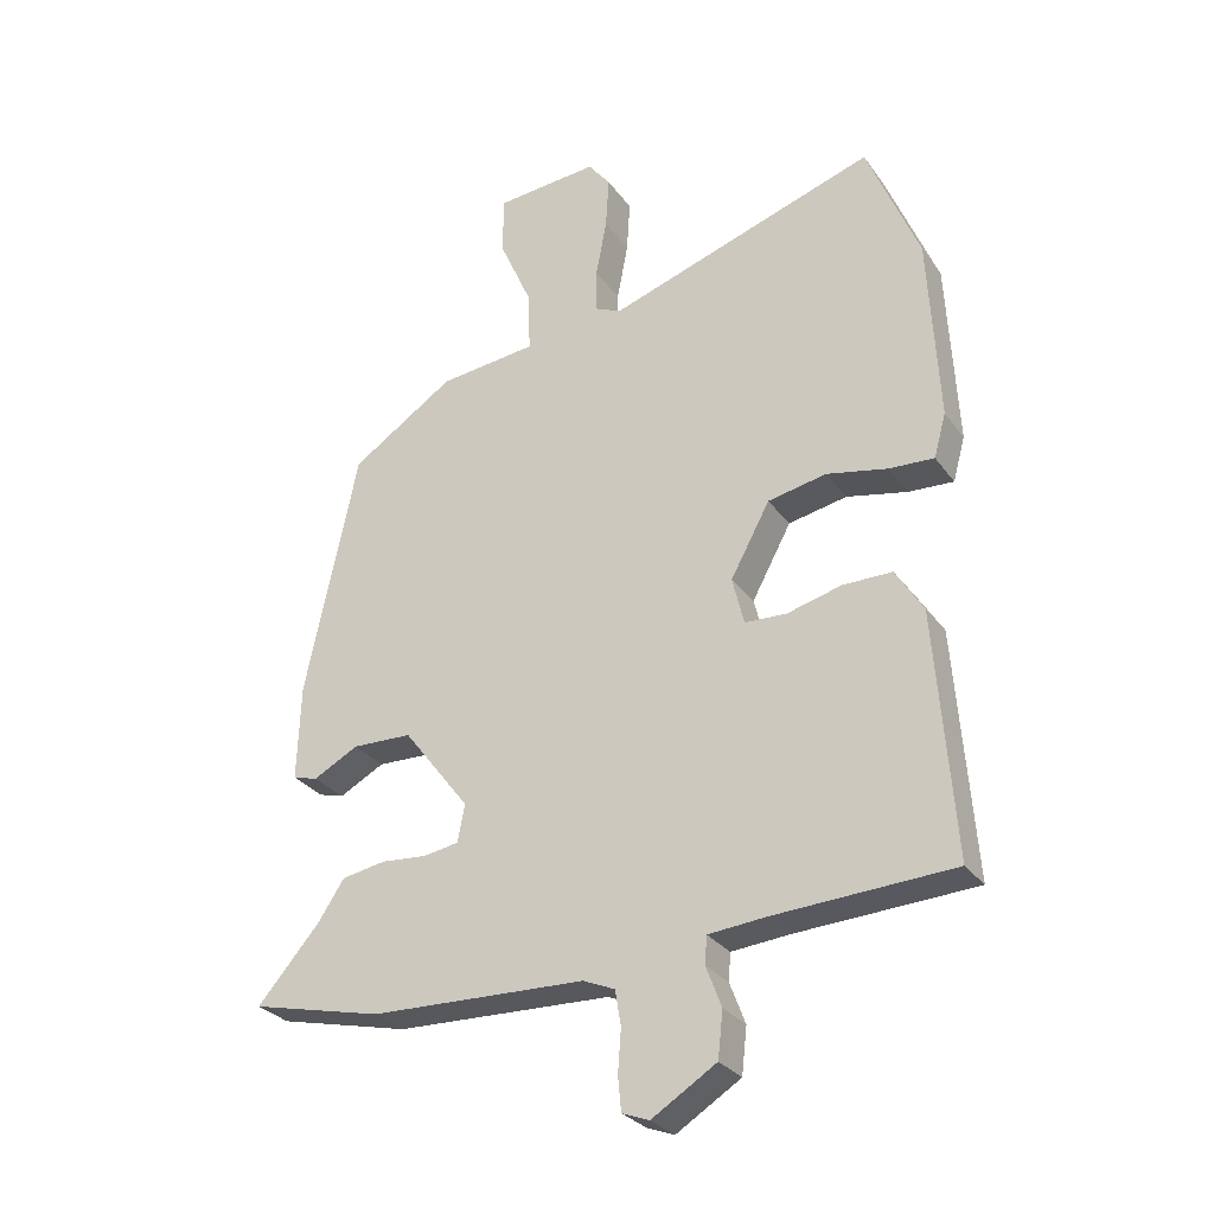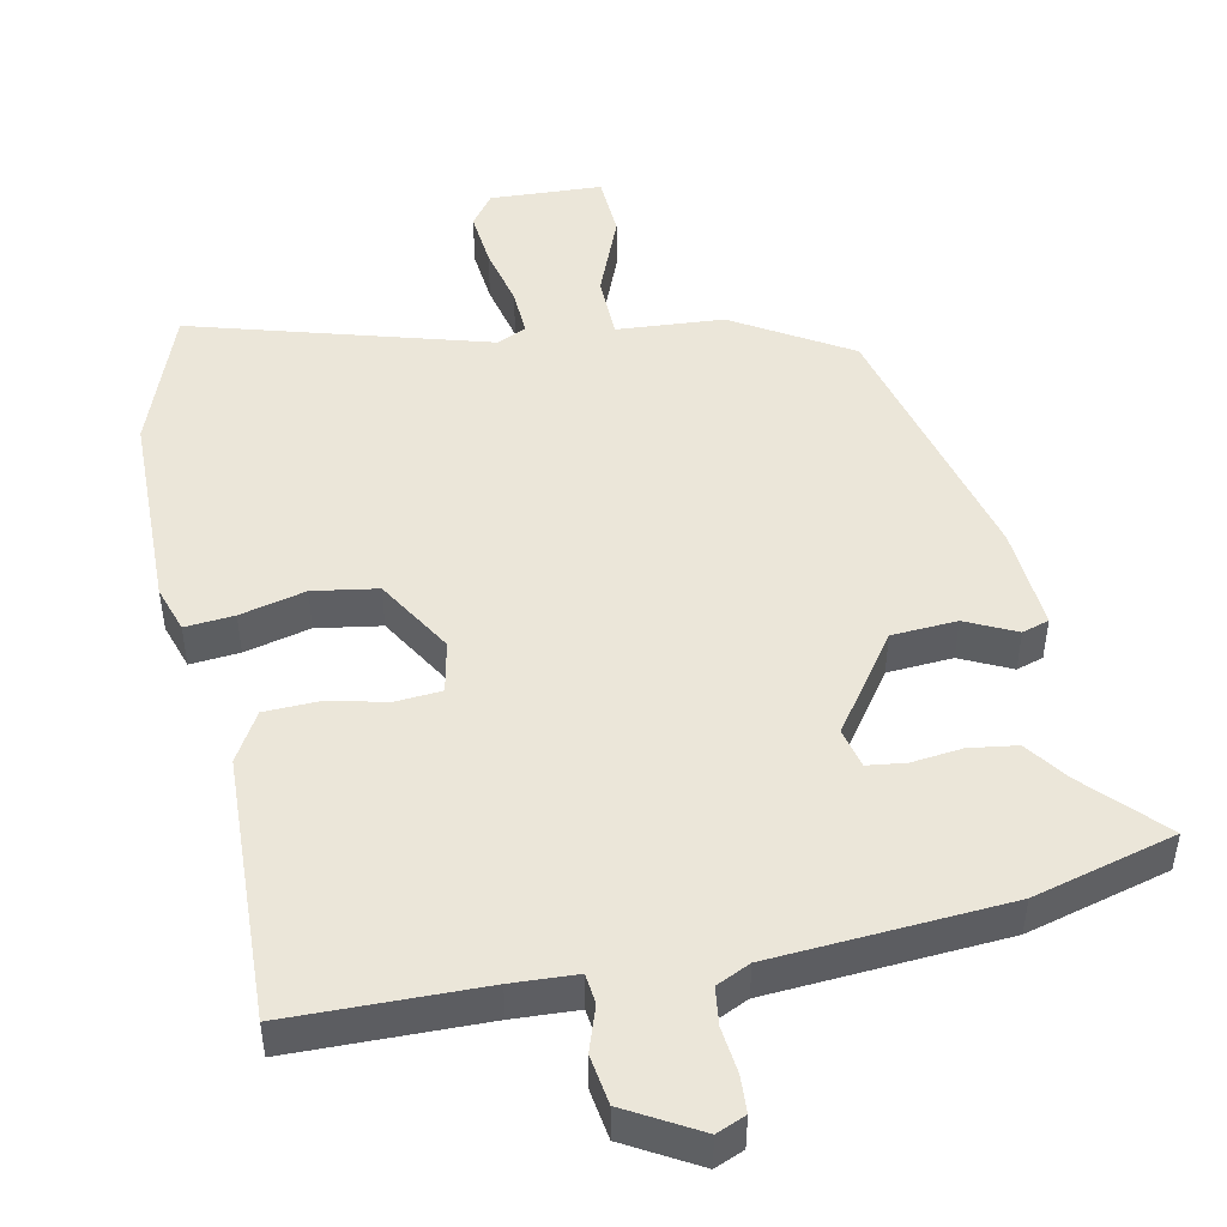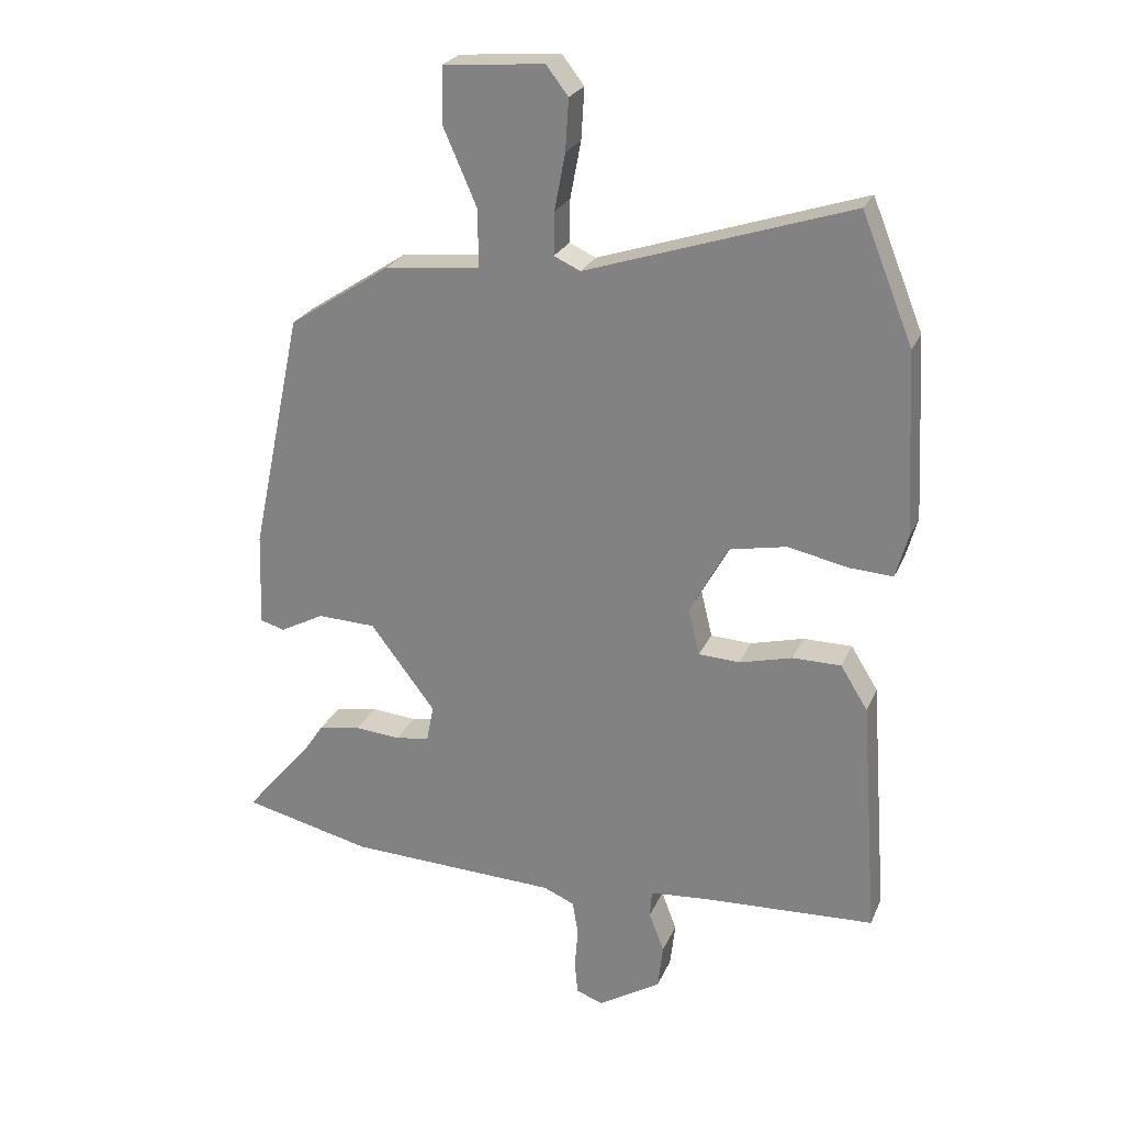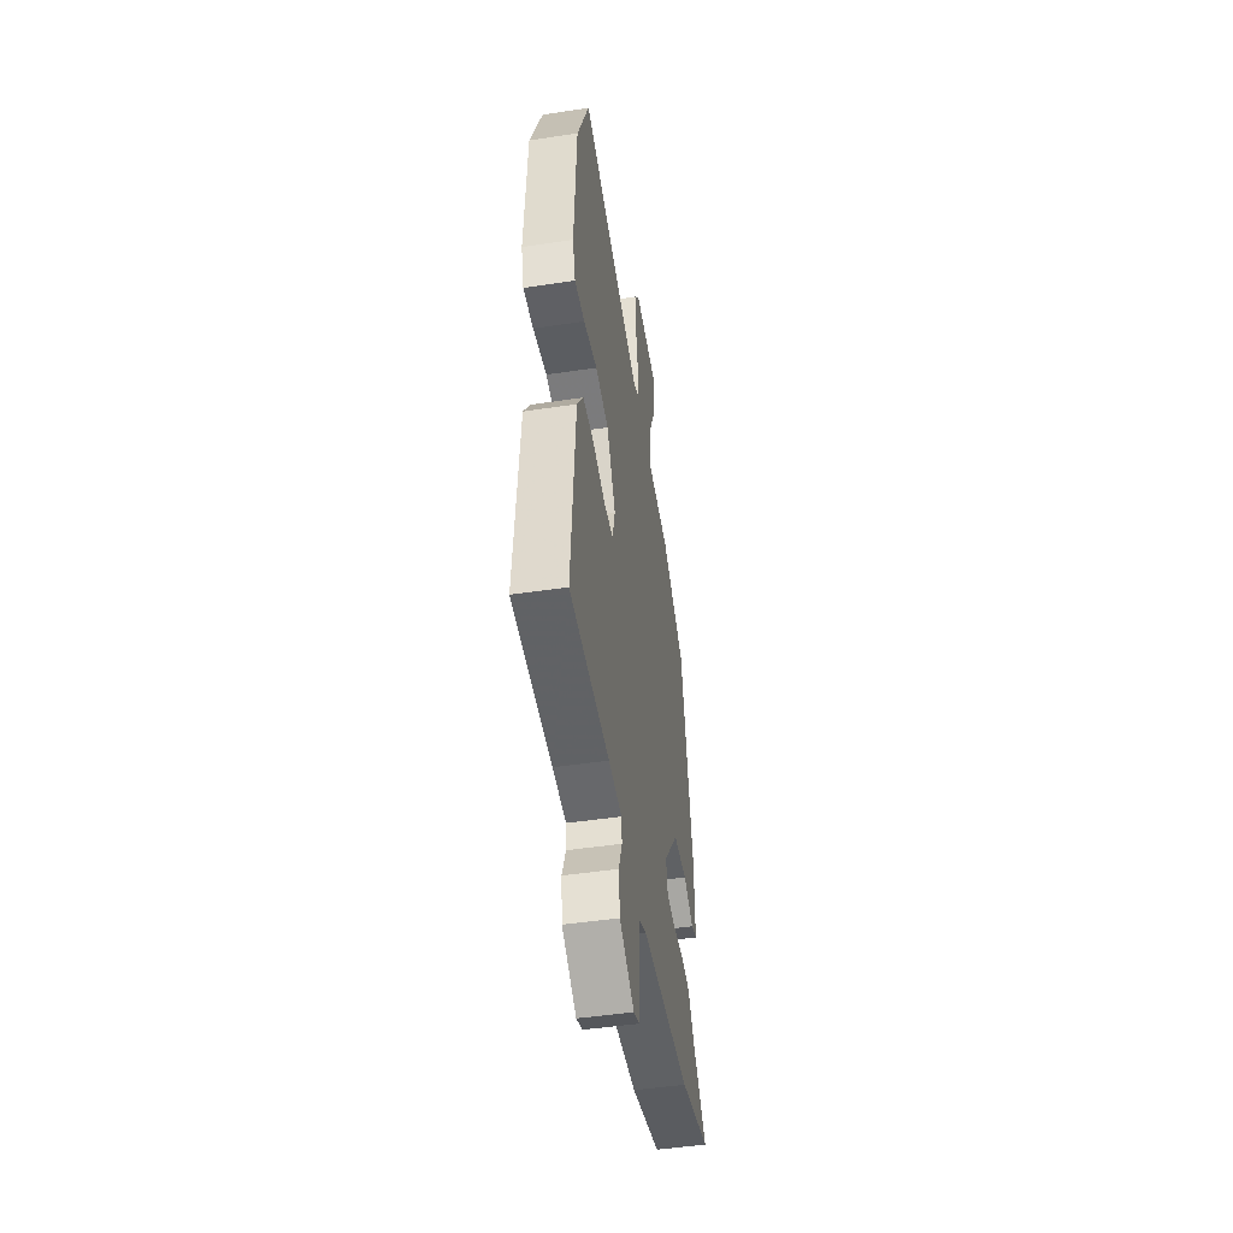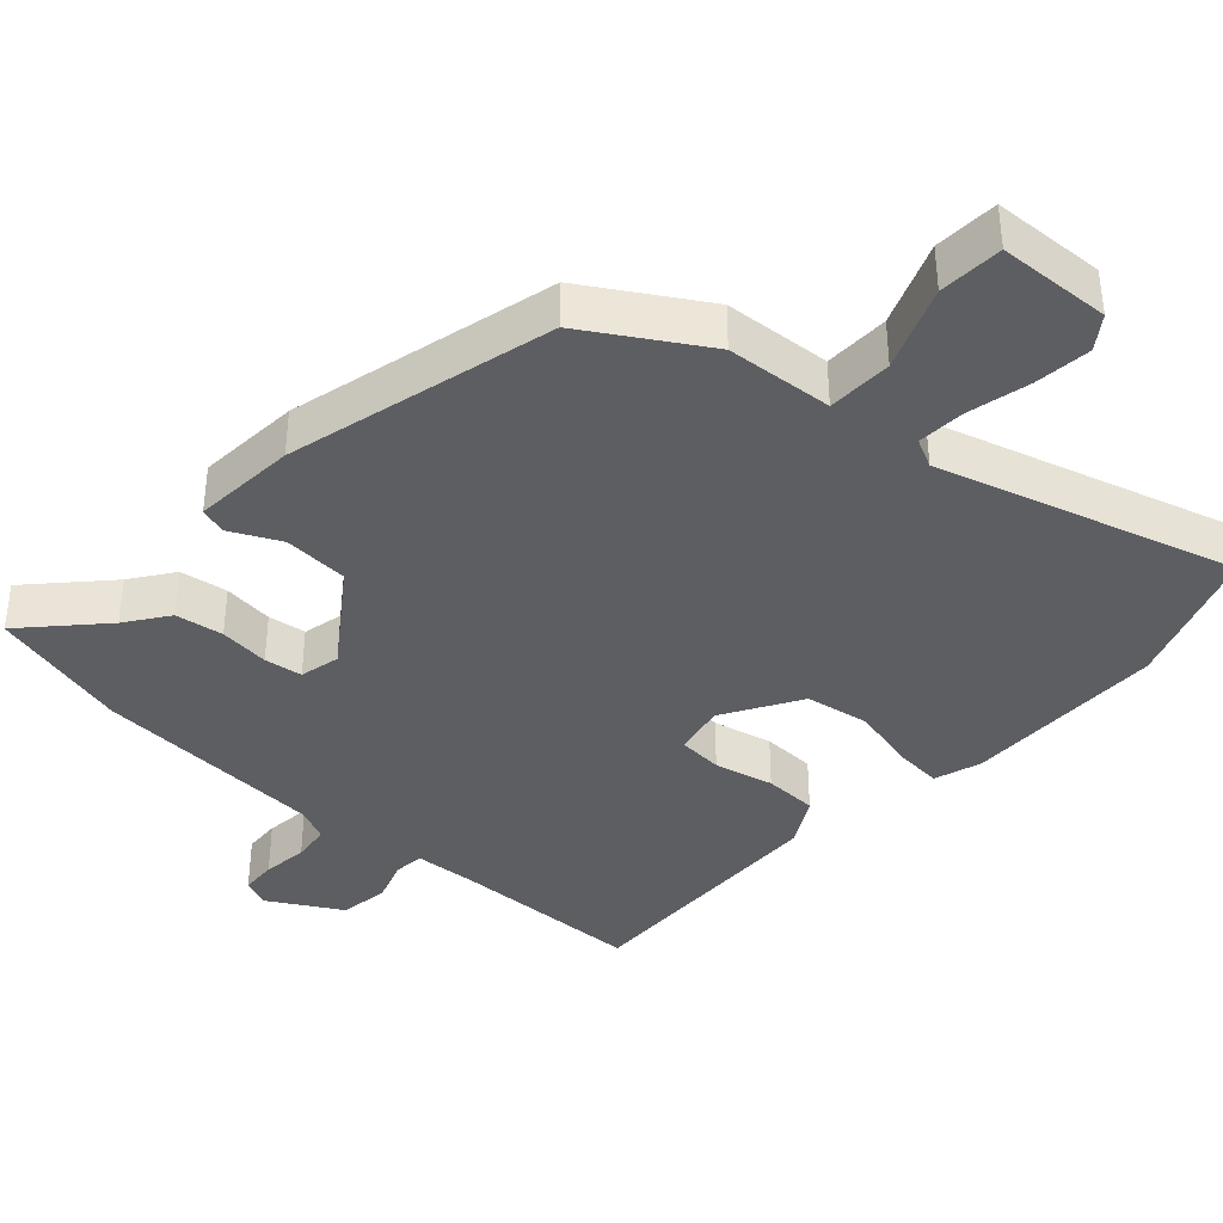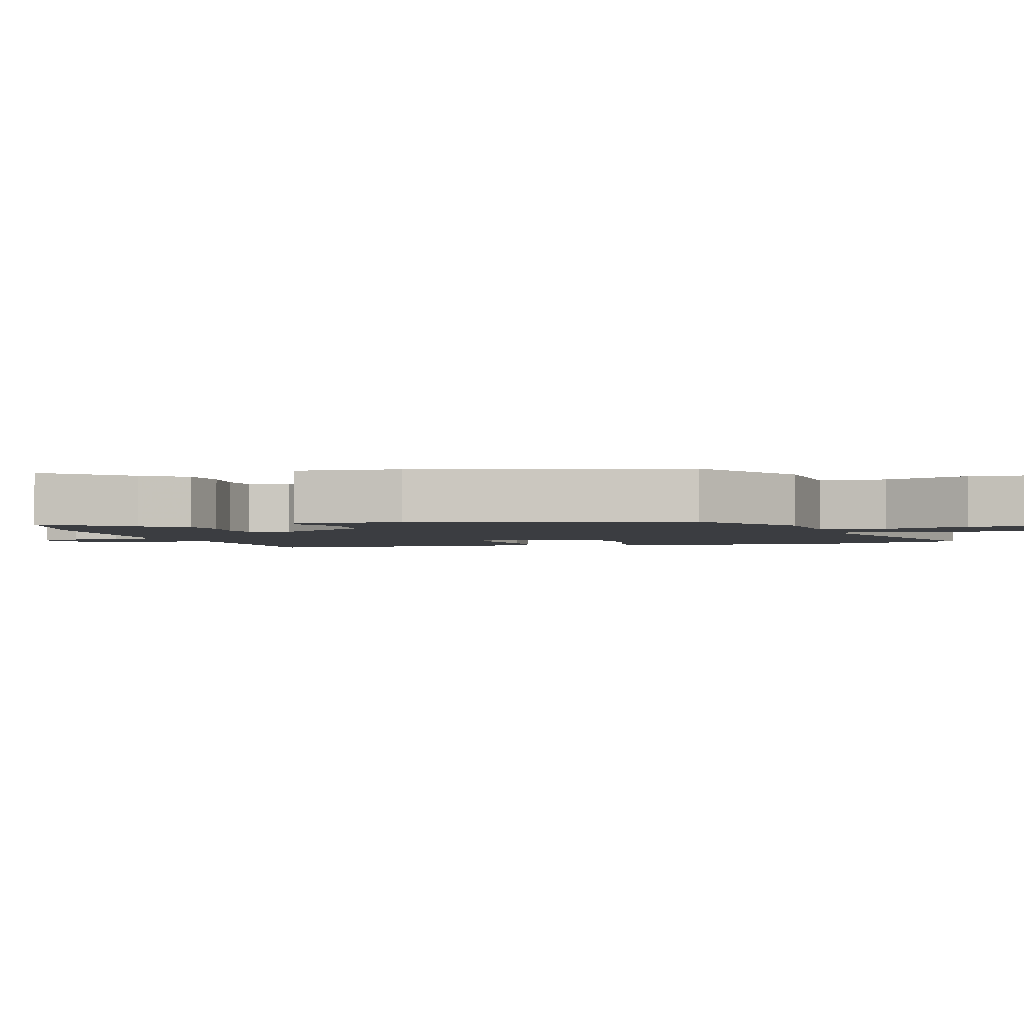
<metadata>
{"format":"obj","ext":"obj","renderer":"f3d","projection":"perspective","resolution":1024,"background":"white","views":[{"elev":-29.2,"azim":28.9,"up":"+Z"},{"elev":47.5,"azim":166.3,"up":"+Y"},{"elev":24.7,"azim":19.5,"up":"+Z"},{"elev":-47.7,"azim":99.6,"up":"+Z"},{"elev":-38.0,"azim":-44.3,"up":"+Y"},{"elev":-2.5,"azim":-76.1,"up":"+Y"}]}
</metadata>
<code>
v -0.465 0.07 0.41
v -0.304 0.07 0.516
v -0.152 0.07 0.532
v -0.154 0.07 0.625
v -0.206 0.07 0.743
v -0.205 0.07 0.834
v -0.045 0.07 0.847
v -0.01 0.07 0.802
v -0.015 0.07 0.721
v -0.032 0.07 0.631
v -0.033 0.07 0.563
v 0.009 0.07 0.544
v 0.427 0.07 0.681
v 0.508 0.07 0.481
v 0.523 0.07 0.191
v 0.504 0.07 0.123
v 0.434 0.07 0.127
v 0.34 0.07 0.147
v 0.249 0.07 0.129
v 0.188 0.07 0.017
v 0.206 0.07 -0.057
v 0.271 0.07 -0.06
v 0.355 0.07 -0.038
v 0.432 0.07 -0.038
v 0.475 0.07 -0.107
v 0.503 0.07 -0.487
v 0.229 0.07 -0.501
v 0.137 0.07 -0.509
v 0.134 0.07 -0.552
v 0.158 0.07 -0.615
v 0.15 0.07 -0.686
v 0.05 0.07 -0.748
v 0.008 0.07 -0.732
v 0.003 0.07 -0.68
v 0.008 0.07 -0.614
v -0.001 0.07 -0.56
v -0.05 0.07 -0.539
v -0.384 0.07 -0.527
v -0.588 0.07 -0.479
v -0.492 0.07 -0.369
v -0.451 0.07 -0.307
v -0.383 0.07 -0.295
v -0.311 0.07 -0.301
v -0.257 0.07 -0.292
v -0.246 0.07 -0.234
v -0.349 0.07 -0.099
v -0.442 0.07 -0.096
v -0.512 0.07 -0.133
v -0.551 0.07 -0.122
v -0.546 0.07 0.027
v -0.465 0 0.41
v -0.304 0 0.516
v -0.152 0 0.532
v -0.154 0 0.625
v -0.206 0 0.743
v -0.205 0 0.834
v -0.045 0 0.847
v -0.01 0 0.802
v -0.015 0 0.721
v -0.032 0 0.631
v -0.033 0 0.563
v 0.009 0 0.544
v 0.427 0 0.681
v 0.508 0 0.481
v 0.523 0 0.191
v 0.504 0 0.123
v 0.434 0 0.127
v 0.34 0 0.147
v 0.249 0 0.129
v 0.188 0 0.017
v 0.206 0 -0.057
v 0.271 0 -0.06
v 0.355 0 -0.038
v 0.432 0 -0.038
v 0.475 0 -0.107
v 0.503 0 -0.487
v 0.229 0 -0.501
v 0.137 0 -0.509
v 0.134 0 -0.552
v 0.158 0 -0.615
v 0.15 0 -0.686
v 0.05 0 -0.748
v 0.008 0 -0.732
v 0.003 0 -0.68
v 0.008 0 -0.614
v -0.001 0 -0.56
v -0.05 0 -0.539
v -0.384 0 -0.527
v -0.588 0 -0.479
v -0.492 0 -0.369
v -0.451 0 -0.307
v -0.383 0 -0.295
v -0.311 0 -0.301
v -0.257 0 -0.292
v -0.246 0 -0.234
v -0.349 0 -0.099
v -0.442 0 -0.096
v -0.512 0 -0.133
v -0.551 0 -0.122
v -0.546 0 0.027
f 47 48 49 50
f 46 47 50 1
f 45 46 1 2
f 40 41 42 43
f 40 43 44
f 37 38 39 40
f 37 40 44
f 36 37 44 45
f 32 33 34 35
f 32 35 36
f 29 30 31 32
f 28 29 32 36
f 24 25 26 27
f 22 23 24 27
f 21 22 27 28
f 20 21 28 36
f 15 16 17 18
f 15 18 19
f 12 13 14 15
f 11 12 15 19
f 7 8 9 10
f 7 10 11
f 4 5 6 7
f 3 4 7 11
f 36 45 2 3
f 20 36 3 11
f 11 19 20
f 100 99 98 97
f 51 100 97 96
f 52 51 96 95
f 93 92 91 90
f 94 93 90
f 90 89 88 87
f 94 90 87
f 95 94 87 86
f 85 84 83 82
f 86 85 82
f 82 81 80 79
f 86 82 79 78
f 77 76 75 74
f 77 74 73 72
f 78 77 72 71
f 86 78 71 70
f 68 67 66 65
f 69 68 65
f 65 64 63 62
f 69 65 62 61
f 60 59 58 57
f 61 60 57
f 57 56 55 54
f 61 57 54 53
f 53 52 95 86
f 61 53 86 70
f 70 69 61
f 1 51 52 2
f 2 52 53 3
f 3 53 54 4
f 4 54 55 5
f 5 55 56 6
f 6 56 57 7
f 7 57 58 8
f 8 58 59 9
f 9 59 60 10
f 10 60 61 11
f 11 61 62 12
f 12 62 63 13
f 13 63 64 14
f 14 64 65 15
f 15 65 66 16
f 16 66 67 17
f 17 67 68 18
f 18 68 69 19
f 19 69 70 20
f 20 70 71 21
f 21 71 72 22
f 22 72 73 23
f 23 73 74 24
f 24 74 75 25
f 25 75 76 26
f 26 76 77 27
f 27 77 78 28
f 28 78 79 29
f 29 79 80 30
f 30 80 81 31
f 31 81 82 32
f 32 82 83 33
f 33 83 84 34
f 34 84 85 35
f 35 85 86 36
f 36 86 87 37
f 37 87 88 38
f 38 88 89 39
f 39 89 90 40
f 40 90 91 41
f 41 91 92 42
f 42 92 93 43
f 43 93 94 44
f 44 94 95 45
f 45 95 96 46
f 46 96 97 47
f 47 97 98 48
f 48 98 99 49
f 49 99 100 50
f 50 100 51 1

</code>
